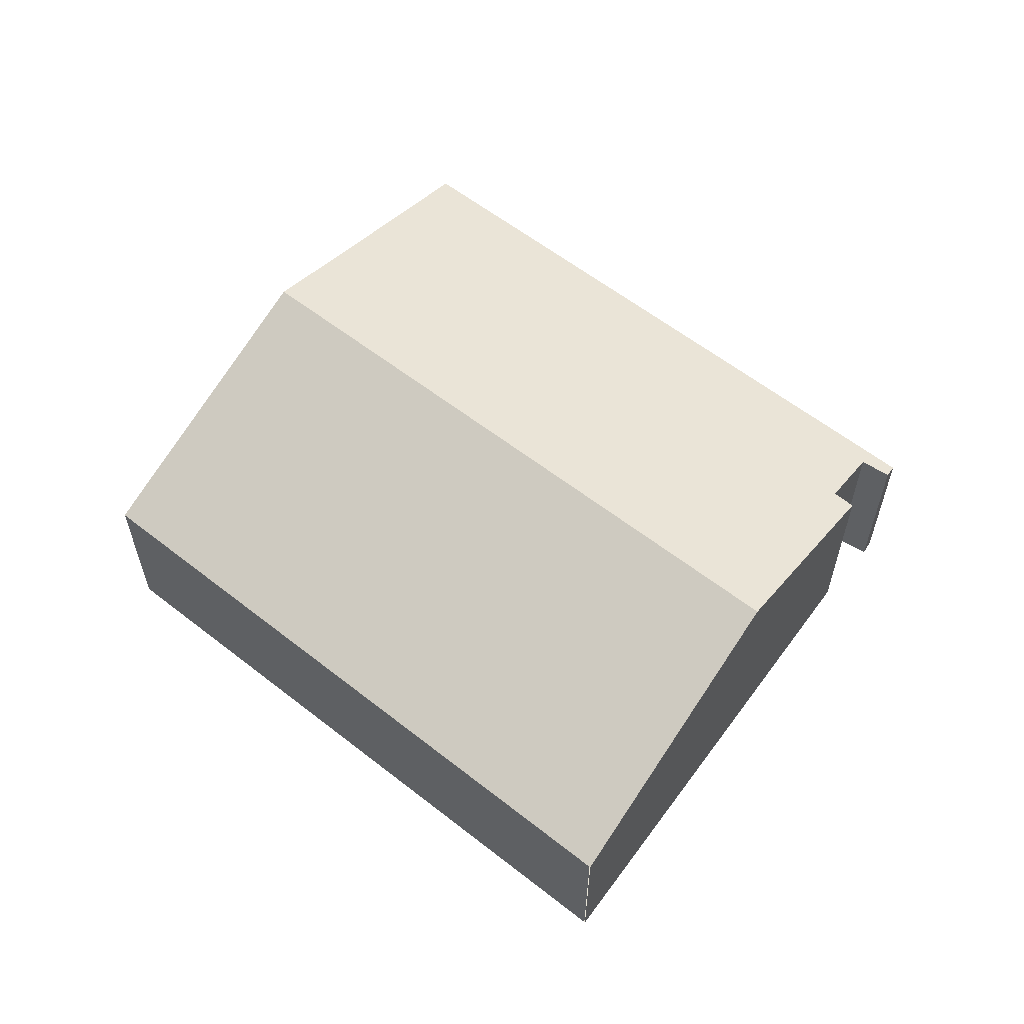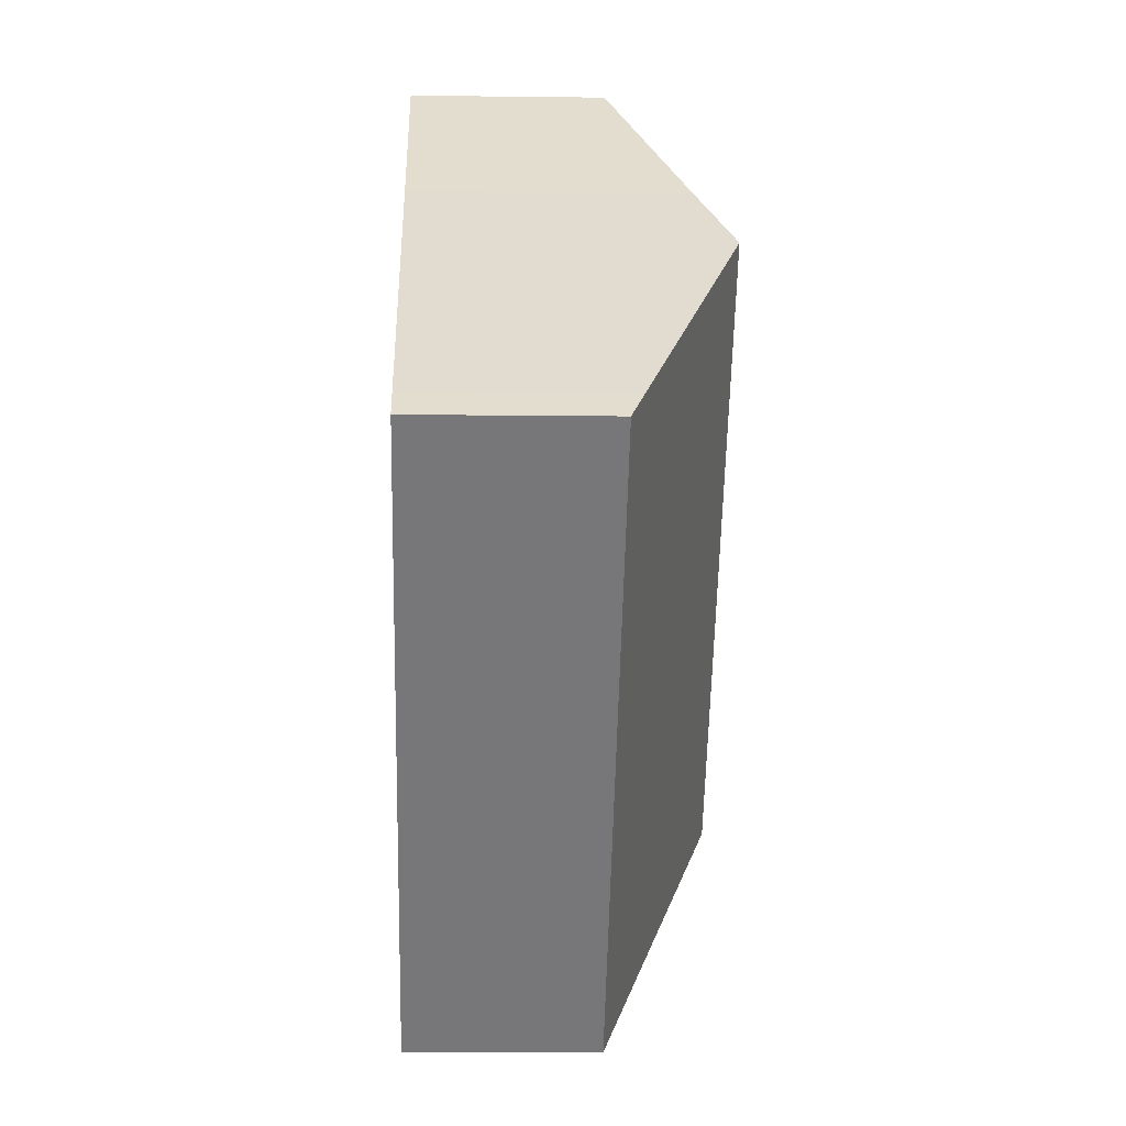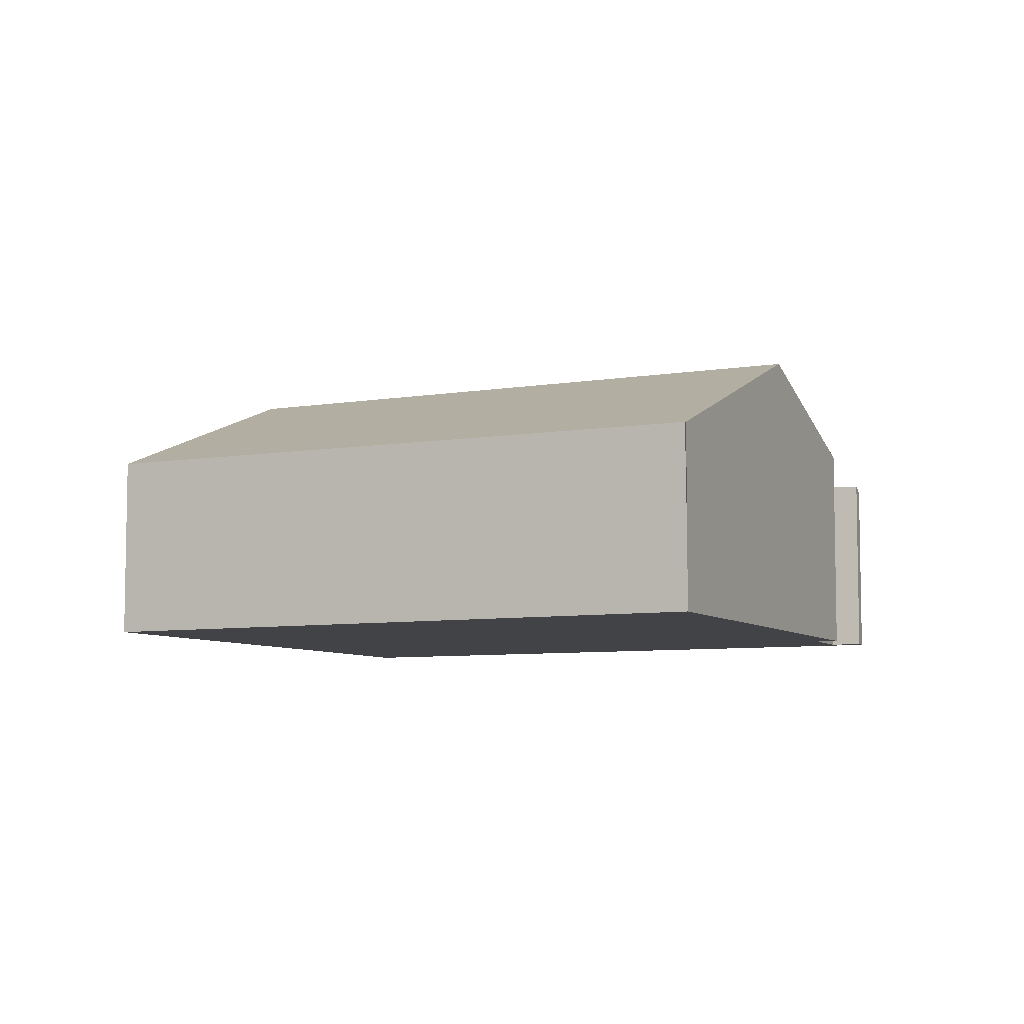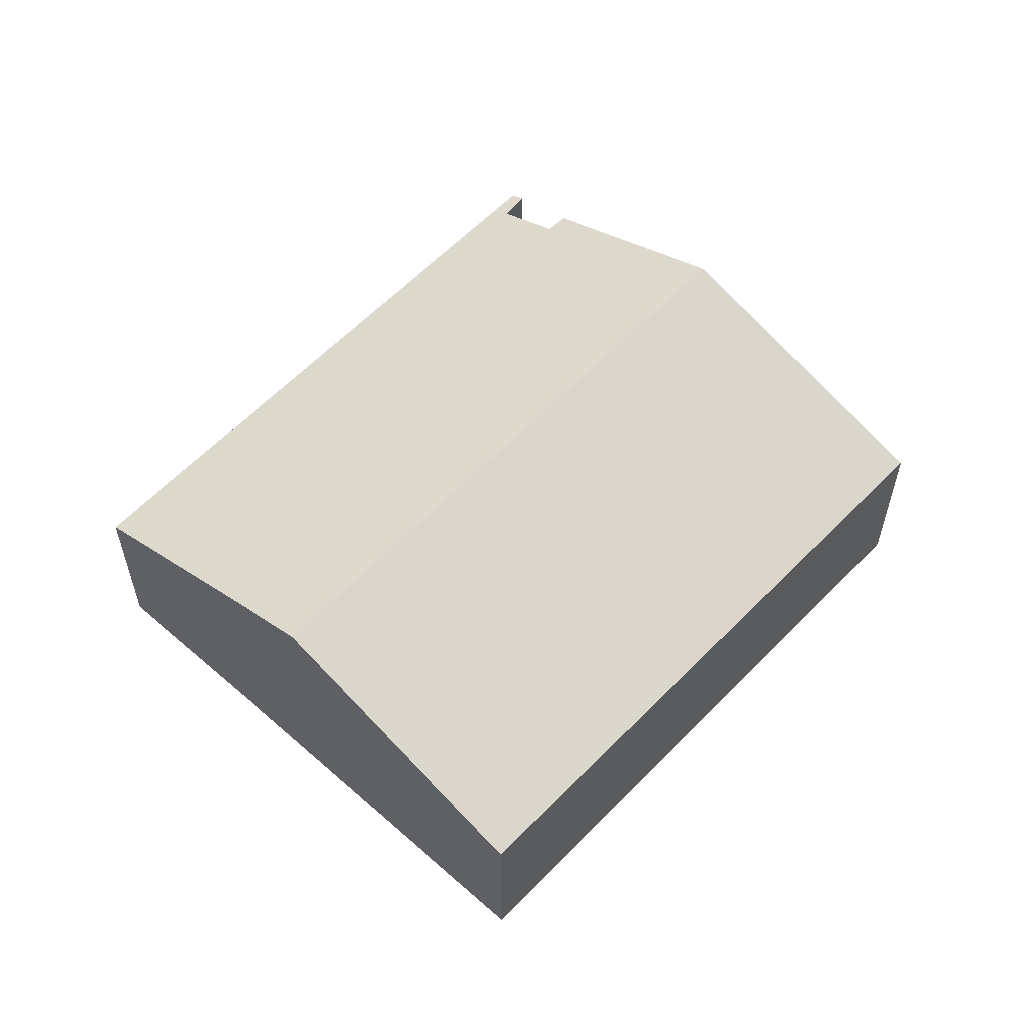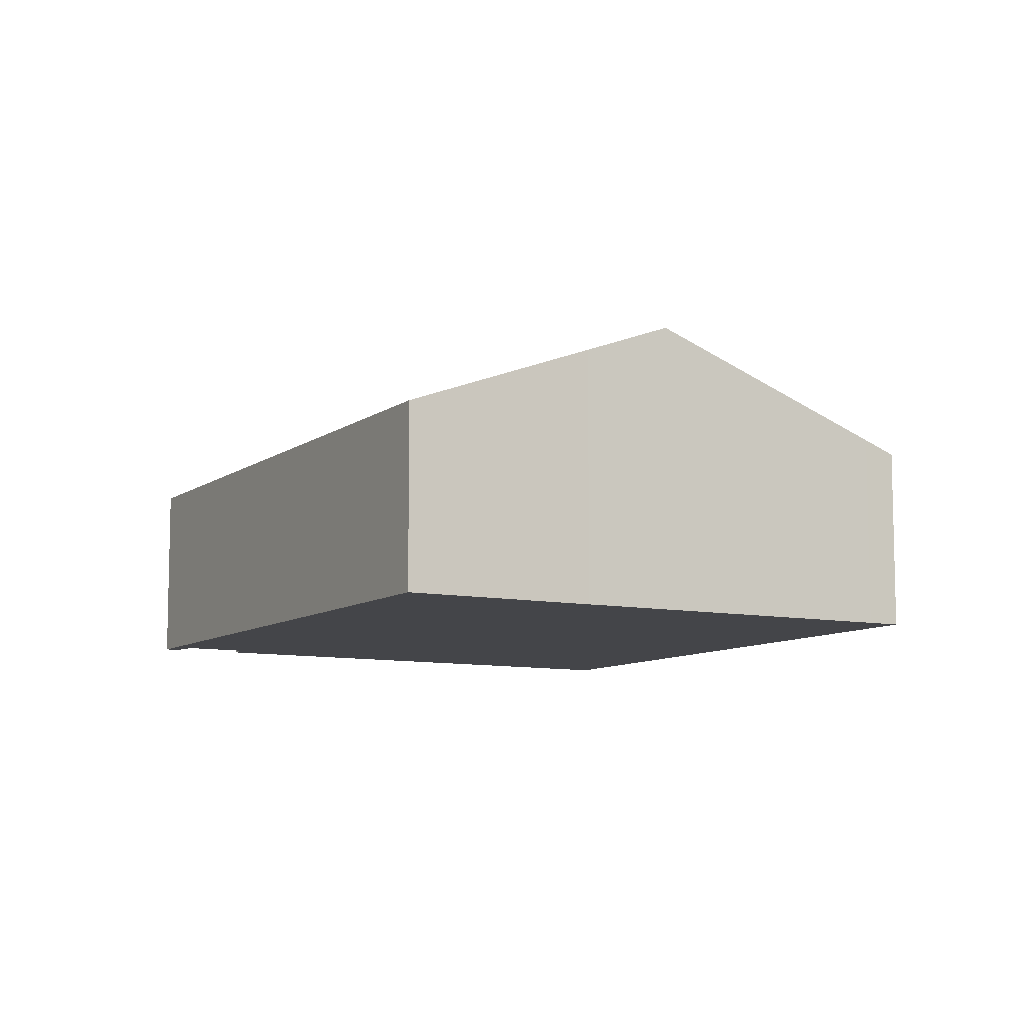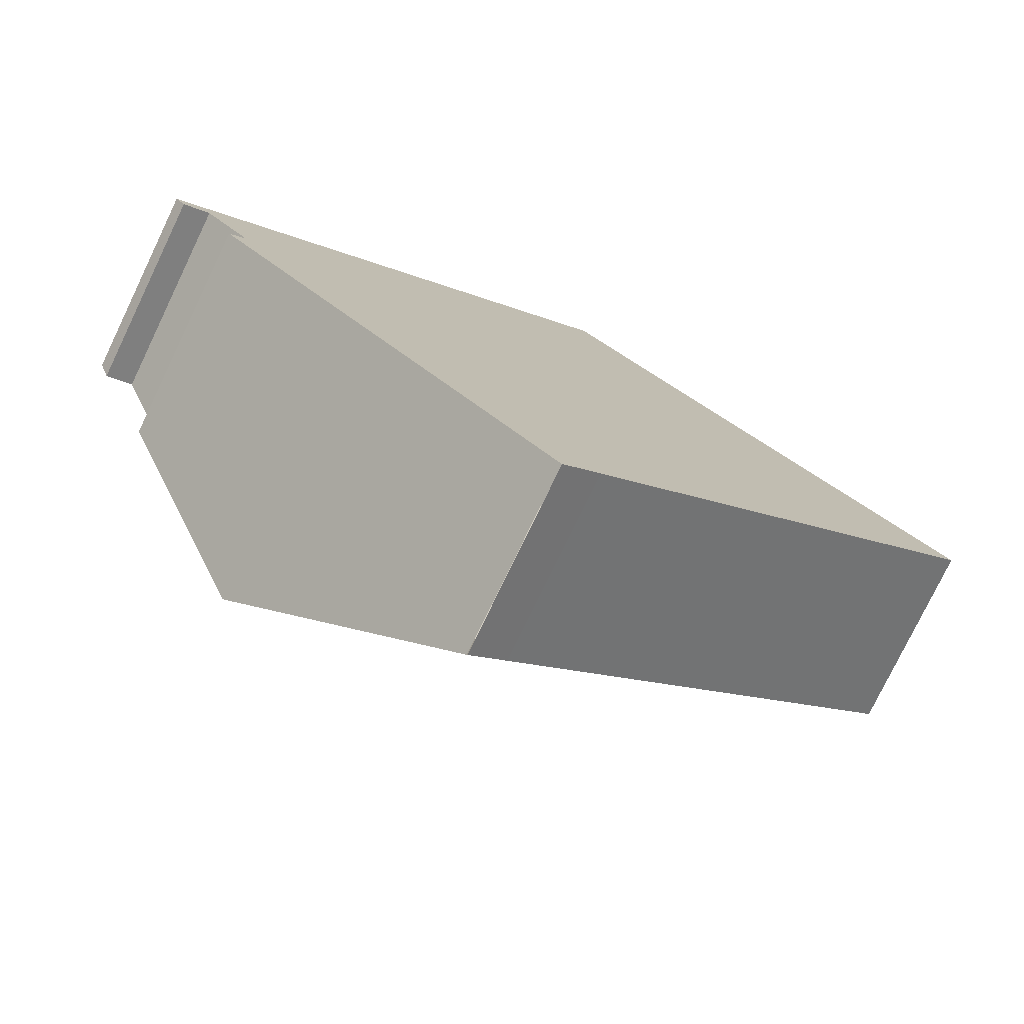
<metadata>
{"format":"obj","ext":"obj","renderer":"f3d","projection":"perspective","resolution":1024,"background":"white","views":[{"elev":61.3,"azim":172.7,"up":"+Y"},{"elev":-11.1,"azim":88.3,"up":"+Z"},{"elev":-6.9,"azim":161.2,"up":"+Y"},{"elev":58.5,"azim":87.6,"up":"+Y"},{"elev":-9.0,"azim":15.8,"up":"+Y"},{"elev":-77.3,"azim":-25.7,"up":"+Z"}]}
</metadata>
<code>
v  6.313 3.226 -6.548
v  6.764 2.993 -7.006
v  6.754 2.993 -7.016
v  7.37 2.996 -6.378
v  14.31 3.034 0.802
v  13.91 3.241 1.208
v  3.392 4.77 -3.452
v  10.94 4.77 4.198
v  7.565 3.02 7.64
v  0.155 3.102 -0.188
v  0 3.014 1.846e-16
v  0.561 3.125 0.134
v  1.309 3.525 -0.679
v  9.86 4.212 5.288
v  1.048 3.531 -0.967
v  0.561 -8.205e-18 0.134
v  0.155 1.151e-17 -0.188
v  14.31 -4.911e-17 0.802
v  7.37 3.905e-16 -6.378
v  6.764 4.29e-16 -7.006
v  6.754 4.296e-16 -7.016
v  6.313 4.009e-16 -6.548
v  3.392 2.114e-16 -3.452
v  1.048 5.921e-17 -0.967
v  1.309 4.158e-17 -0.679
v  0 0 0
v  7.565 -4.678e-16 7.64
v  9.86 -3.238e-16 5.288
v  10.94 -2.571e-16 4.198
v  13.91 -7.397e-17 1.208
g defaultobject
f 1 2 3
f 2 1 4
f 4 1 5
f 5 1 6
f 6 1 7
f 6 7 8
f 9 10 11
f 10 9 12
f 12 9 13
f 13 9 7
f 7 9 14
f 7 14 8
f 7 15 13
f 16 10 12
f 10 16 17
f 18 4 5
f 4 18 19
f 4 19 2
f 2 19 20
f 21 1 3
f 1 21 7
f 7 21 22
f 7 22 23
f 7 23 15
f 15 23 24
f 25 12 13
f 12 25 16
f 17 11 10
f 11 17 26
f 24 13 15
f 13 24 25
f 11 27 9
f 27 11 26
f 27 14 9
f 14 27 28
f 14 28 8
f 8 28 6
f 6 28 29
f 6 29 30
f 6 30 5
f 5 30 18
f 26 28 27
f 28 26 16
f 16 26 17
f 28 16 25
f 28 25 24
f 28 24 23
f 28 23 29
f 29 23 30
f 30 23 22
f 30 22 18
f 18 22 19
f 19 22 21
f 19 21 20

</code>
